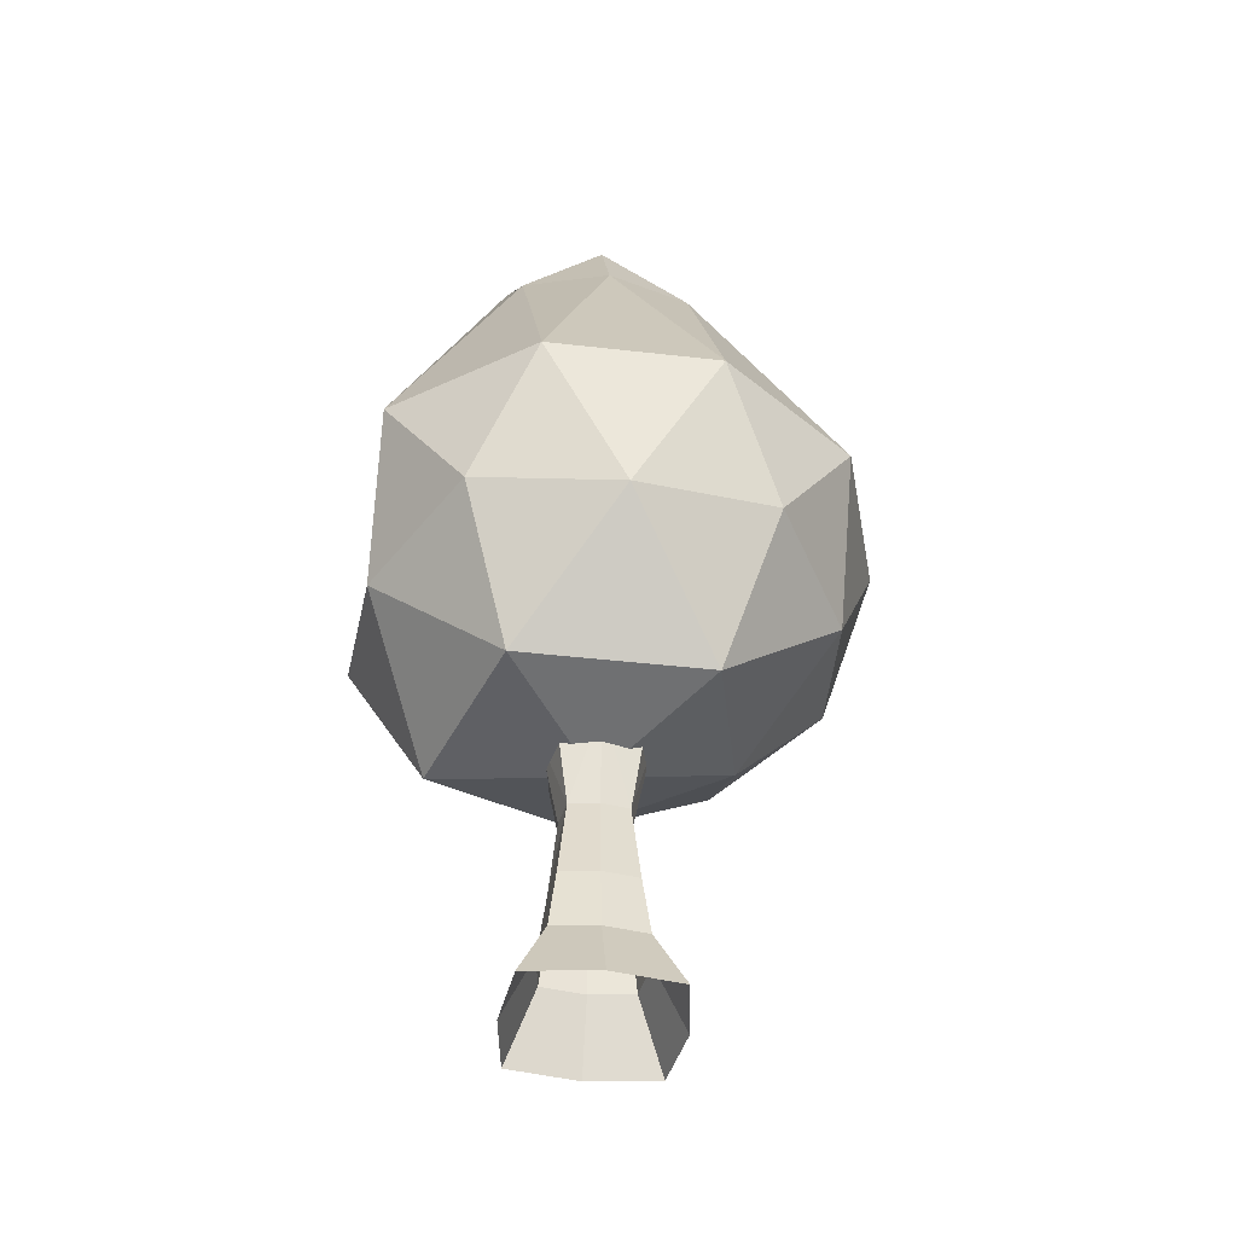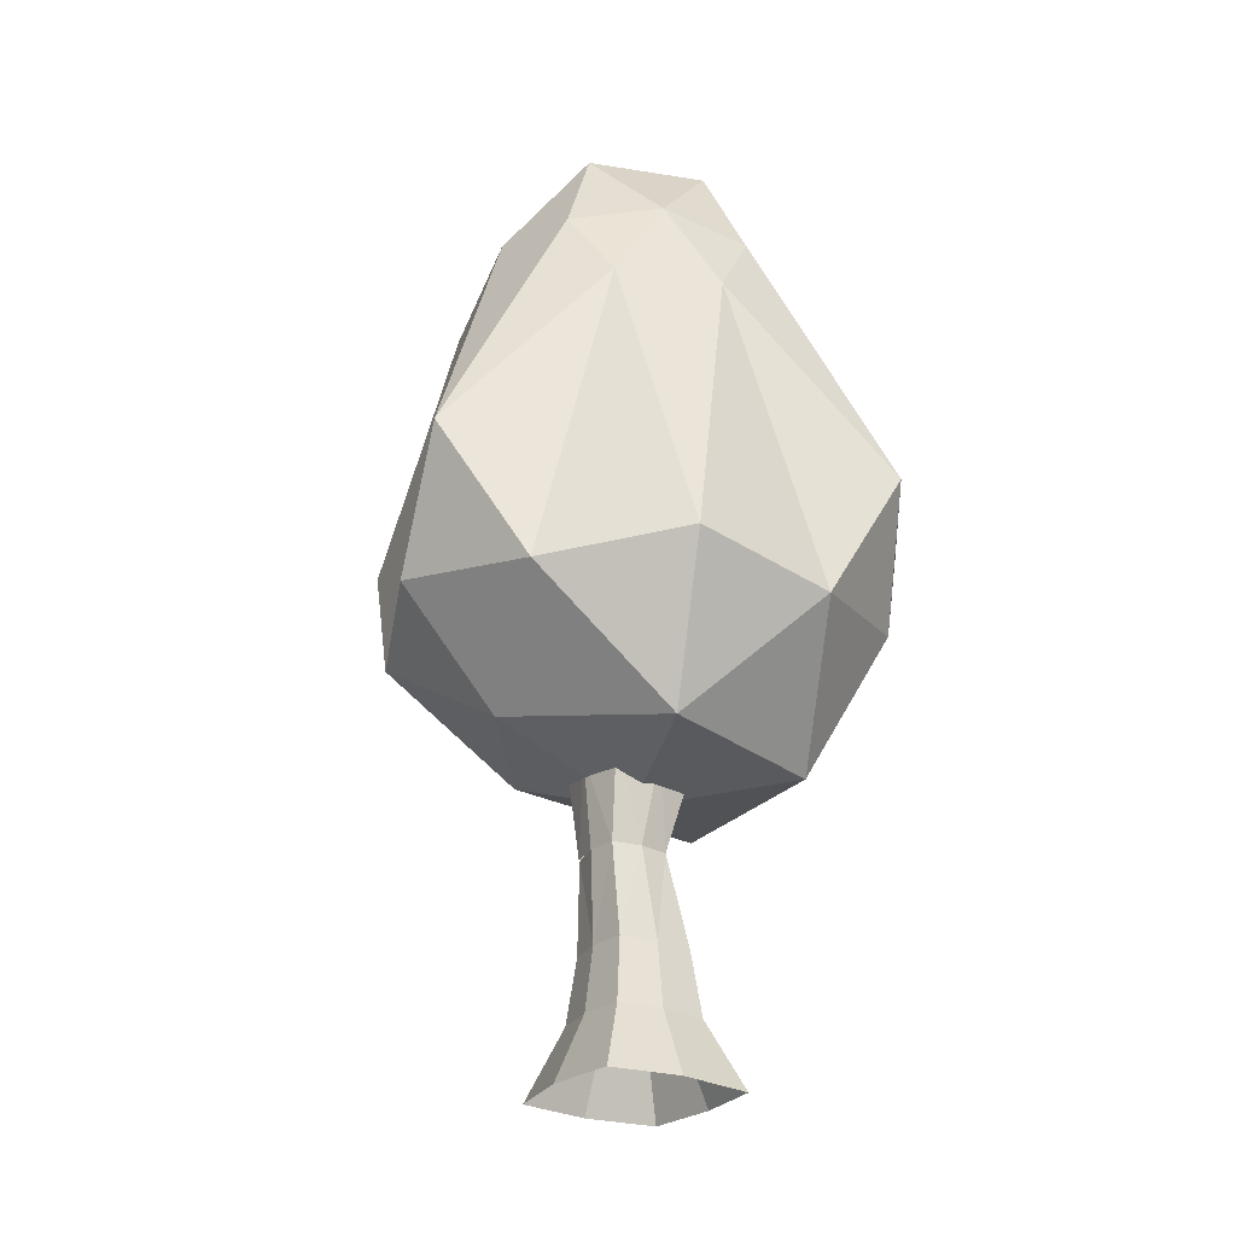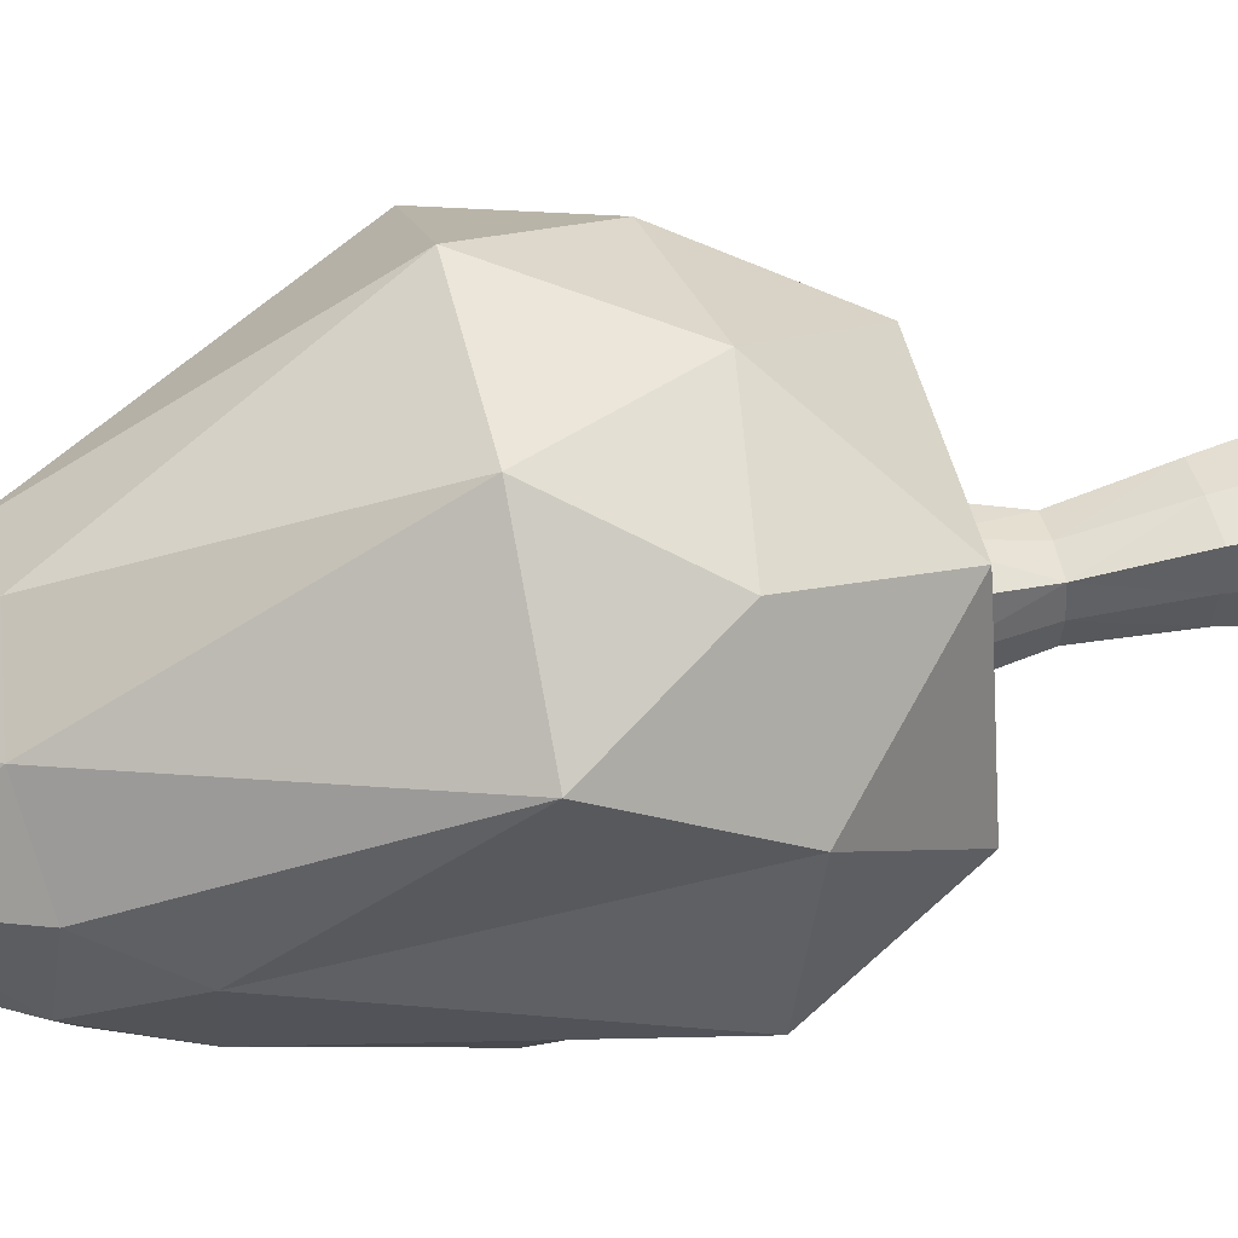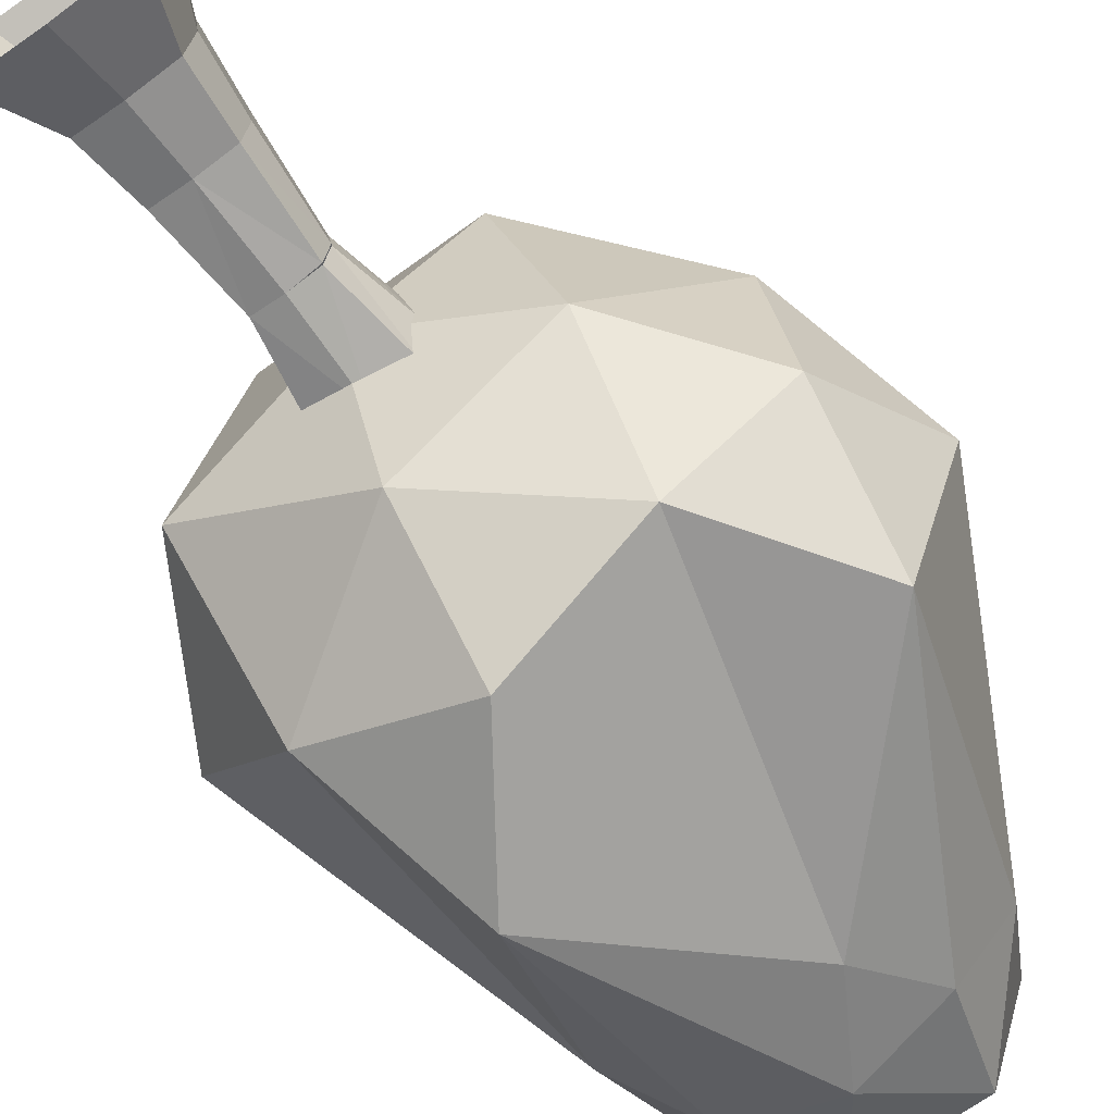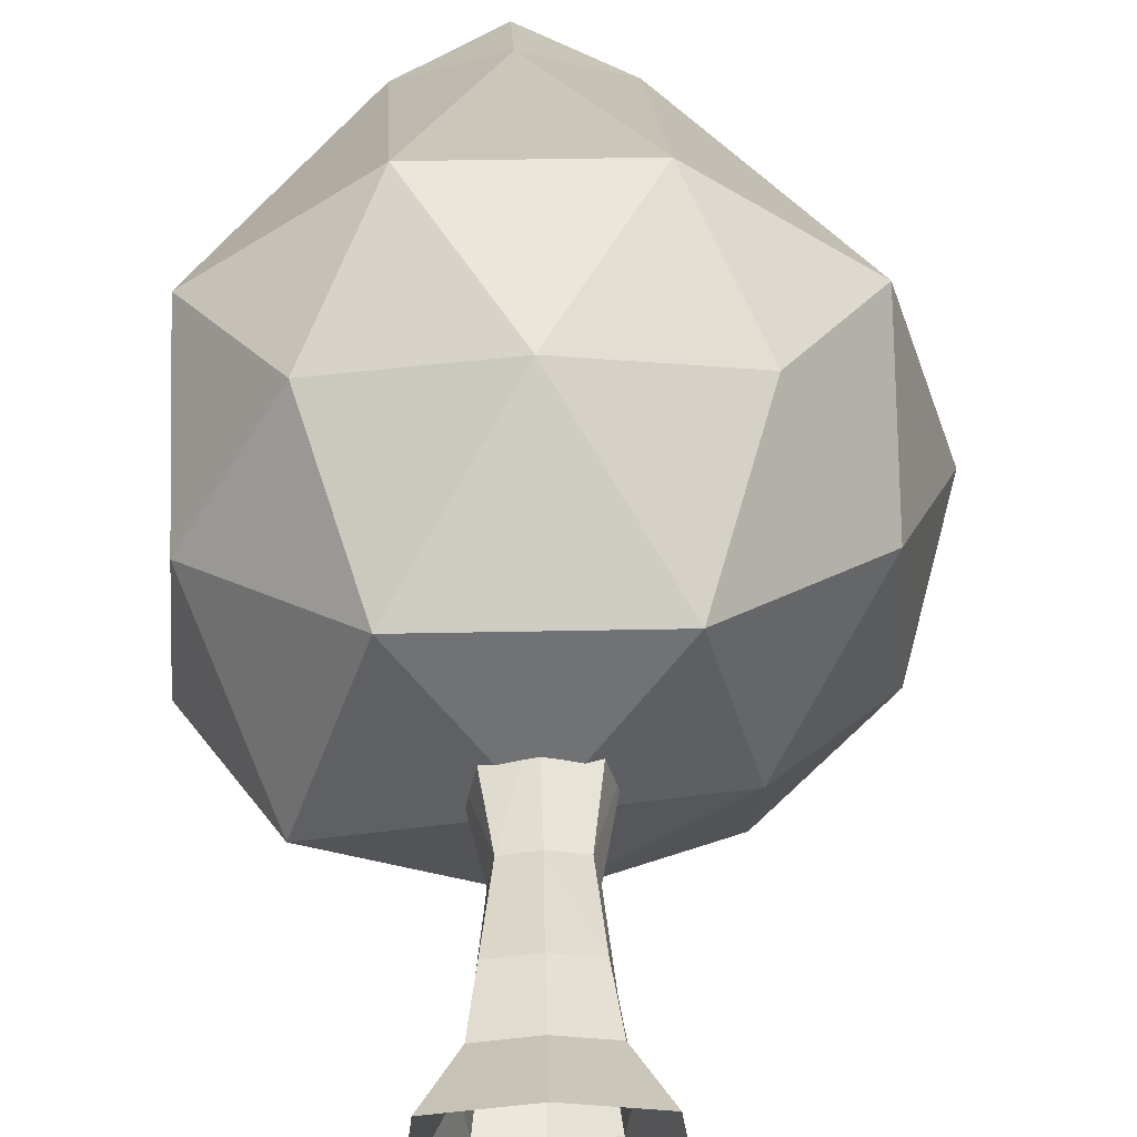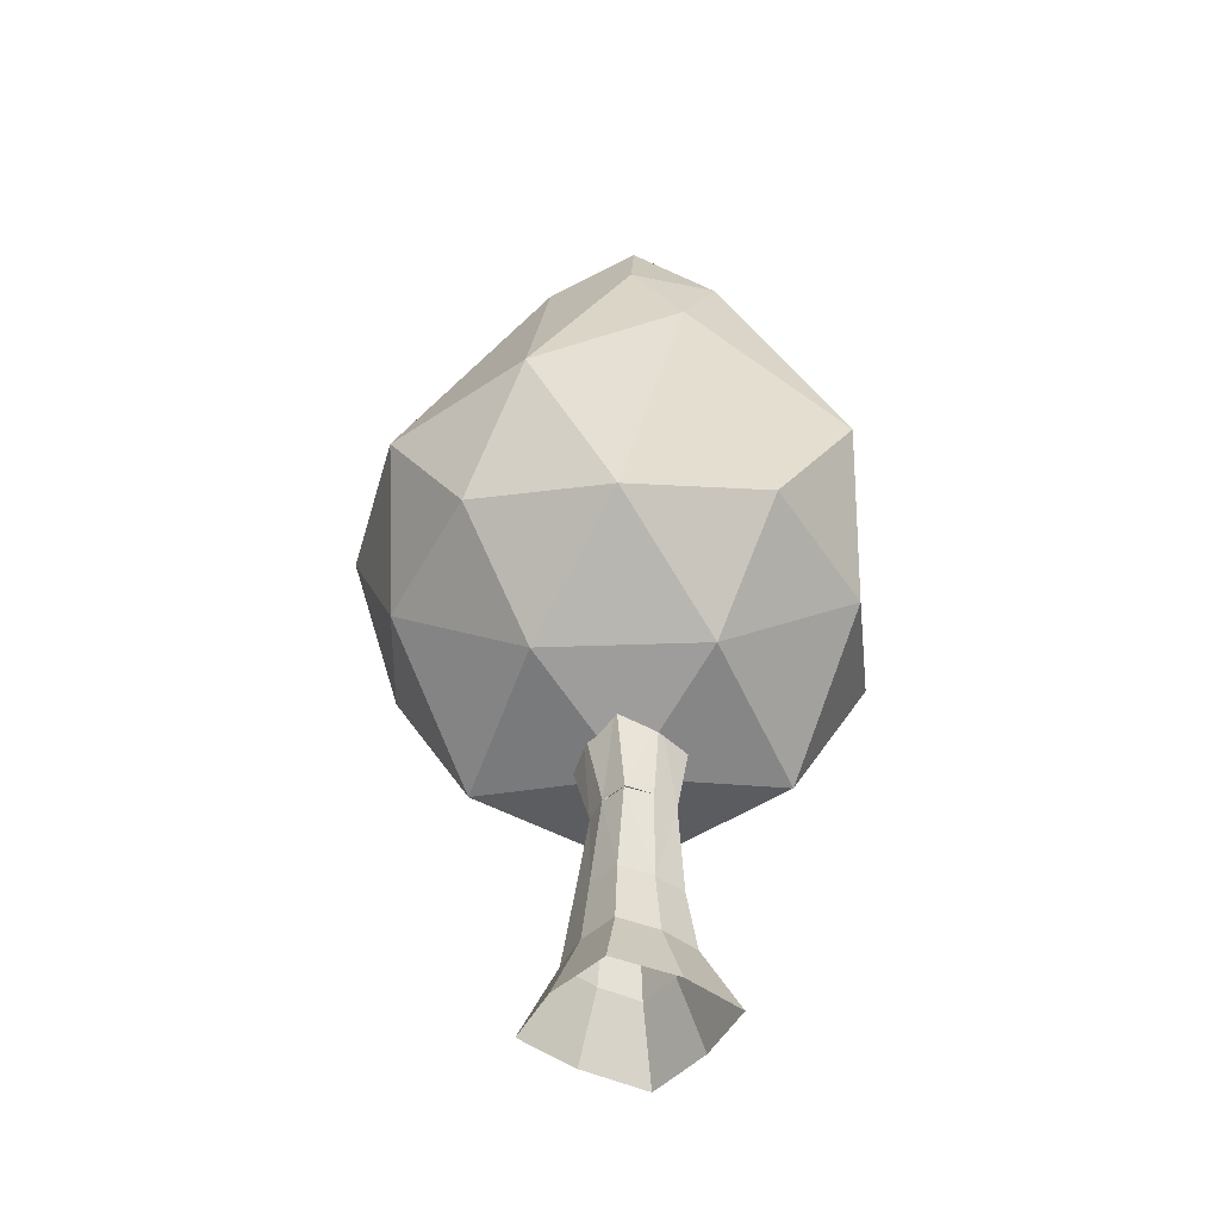
<metadata>
{"format":"obj","ext":"obj","renderer":"f3d","projection":"perspective","resolution":1024,"background":"white","views":[{"elev":-44.3,"azim":172.4,"up":"+Z"},{"elev":-26.8,"azim":57.8,"up":"+Z"},{"elev":49.8,"azim":76.9,"up":"+Y"},{"elev":-66.8,"azim":-143.8,"up":"+Y"},{"elev":45.1,"azim":178.7,"up":"+Y"},{"elev":-44.5,"azim":-33.6,"up":"+Z"}]}
</metadata>
<code>
o tree_1_Cube.001
v -0.1416 -1.424 0.2214
v -0.1625 -1.284 0.2214
v 0.1452 -1.138 0.2176
v -0.000851 -1.122 0.2214
v -0.1178 -1.166 0.4295
v 0.1208 -1.162 0.4264
v 0.1163 -1.401 0.4295
v -0.1178 -1.401 0.4295
v -0.1178 -1.166 0.4295
v -0.1383 -1.15 1.017
v 0.1379 -1.15 1.017
v -0.1383 -1.426 1.014
v 0.1379 -1.426 1.017
v -0.000136 -1.288 0.8837
v 0.4671 -0.6439 1.431
v 0.7572 -1.537 1.431
v -0.002402 -2.089 1.431
v -0.762 -1.537 1.431
v -0.4719 -0.6439 1.431
v 0.4991 -1.163 2.678
v 0.3176 -1.721 2.678
v -0.2696 -1.721 2.678
v -0.4511 -1.163 2.678
v 0.024 -0.8175 2.678
v 0.02943 -1.319 3.108
v 0.4999 -1.451 0.9626
v 0.3089 -0.863 0.9626
v 0.72 -1.055 1.361
v -0.002402 -0.5304 1.361
v -0.3091 -0.863 0.9626
v -0.002402 -1.759 1.071
v 0.4441 -1.905 1.361
v -0.4489 -1.435 1.071
v -0.4489 -1.905 1.361
v -0.7248 -1.055 1.361
v 0.2735 -0.4407 1.831
v -0.2783 -0.4407 1.831
v 0.5825 -1.317 2.428
v 0.72 -0.7651 1.831
v 0.2735 -2.139 1.831
v 0.4759 -1.645 2.428
v -0.7248 -1.815 1.831
v -0.1486 -1.848 2.428
v -0.7248 -0.7651 1.831
v -0.8954 -1.29 1.831
v 0.3033 -0.9327 2.722
v 0.4759 -1.464 2.722
v 0.024 -1.792 2.722
v -0.4279 -1.464 2.722
v -0.2553 -0.9327 2.722
v 0.3422 -1.217 3.015
v 0.02943 -0.9898 3.015
v 0.2227 -1.585 3.015
v -0.1638 -1.585 3.015
v -0.2833 -1.217 3.015
v -0.1625 -1.284 0.2214
v -0.1416 -1.143 0.2214
v 0.1608 -1.284 0.2214
v 0.1452 -1.138 0.2176
v 0.1399 -1.424 0.2214
v -0.000851 -1.445 0.2214
v -0.00074 -1.418 0.4295
v 0.1338 -1.284 0.4295
v -0.00074 -1.149 0.4295
v -0.1352 -1.284 0.4295
v 0.1338 -1.284 0.4295
v -0.00074 -1.418 0.4295
v -0.000192 -1.12 1.017
v -0.1679 -1.288 1.014
v 0.1675 -1.288 1.017
v -0.000192 -1.456 1.017
v -0.09788 -1.407 0.7205
v -0.09718 -1.223 0.7234
v 0.08913 -1.223 0.7234
v 0.08913 -1.41 0.7234
v -0.004026 -1.425 0.7234
v -0.004026 -1.208 0.7234
v 0.1049 -1.316 0.7234
v -0.1352 -1.284 0.4295
v -0.1178 -1.401 0.4295
v 0.1163 -1.401 0.4295
v -0.1137 -1.314 0.7205
v 0.1208 -1.162 0.4264
v 0.1399 -1.424 0.2214
v -0.000851 -1.445 0.2214
v -0.1416 -1.143 0.2214
v -0.1416 -1.424 0.2214
v -0.2286 -1.057 0.001225
v 0.2261 -1.511 0.001225
v -0.001259 -1.545 0.001225
v 0.2346 -1.048 -0.00485
v -0.2286 -1.057 0.001225
v -0.001259 -1.023 0.001225
v 0.2346 -1.048 -0.00485
v -0.2624 -1.284 0.001225
v 0.2598 -1.284 0.001225
v 0.2261 -1.511 0.001225
v -0.001259 -1.545 0.001225
v -0.2286 -1.511 0.001225
v -0.09718 -1.41 0.7234
v -0.113 -1.316 0.7234
f 14 27 26
f 15 27 29
f 14 26 31
f 14 31 33
f 14 33 30
f 15 29 36
f 16 28 38
f 17 32 40
f 18 34 42
f 19 35 44
f 15 36 39
f 16 38 41
f 17 40 43
f 18 42 45
f 19 44 37
f 20 46 51
f 21 47 53
f 22 48 54
f 23 49 55
f 24 50 52
f 52 55 25
f 52 50 55
f 50 23 55
f 55 54 25
f 55 49 54
f 49 22 54
f 54 53 25
f 54 48 53
f 48 21 53
f 53 51 25
f 53 47 51
f 47 20 51
f 51 52 25
f 51 46 52
f 46 24 52
f 37 50 24
f 37 44 50
f 44 23 50
f 45 49 23
f 45 42 49
f 42 22 49
f 43 48 22
f 43 40 48
f 40 21 48
f 41 47 21
f 41 38 47
f 38 20 47
f 39 46 20
f 39 36 46
f 36 24 46
f 44 45 23
f 44 35 45
f 35 18 45
f 42 43 22
f 42 34 43
f 34 17 43
f 40 41 21
f 40 32 41
f 32 16 41
f 38 39 20
f 38 28 39
f 28 15 39
f 36 37 24
f 36 29 37
f 29 19 37
f 30 35 19
f 30 33 35
f 33 18 35
f 33 34 18
f 33 31 34
f 31 17 34
f 31 32 17
f 31 26 32
f 26 16 32
f 29 30 19
f 29 27 30
f 27 14 30
f 26 28 16
f 26 27 28
f 27 15 28
f 101 12 69
f 59 96 58
f 6 4 64
f 9 56 57
f 74 70 78
f 73 68 77
f 75 71 76
f 100 71 12
f 67 72 8
f 67 75 76
f 74 68 11
f 64 74 6
f 5 77 64
f 78 13 75
f 7 78 75
f 66 74 78
f 81 58 60
f 87 95 56
f 57 95 88
f 83 58 63
f 3 93 4
f 7 85 84
f 60 96 97
f 73 69 10
f 65 73 5
f 8 82 65
f 5 4 86
f 8 2 1
f 5 2 65
f 80 61 87
f 80 56 79
f 86 93 92
f 87 98 99
f 84 90 89
f 101 100 12
f 59 94 96
f 6 3 4
f 9 79 56
f 74 11 70
f 73 10 68
f 75 13 71
f 100 76 71
f 67 76 72
f 67 7 75
f 74 77 68
f 64 77 74
f 5 73 77
f 78 70 13
f 7 66 78
f 66 6 74
f 81 63 58
f 87 99 95
f 57 56 95
f 83 59 58
f 3 91 93
f 7 67 85
f 60 58 96
f 73 101 69
f 65 82 73
f 8 72 82
f 5 64 4
f 8 65 2
f 5 86 2
f 80 62 61
f 80 87 56
f 86 4 93
f 87 61 98
f 84 85 90

</code>
